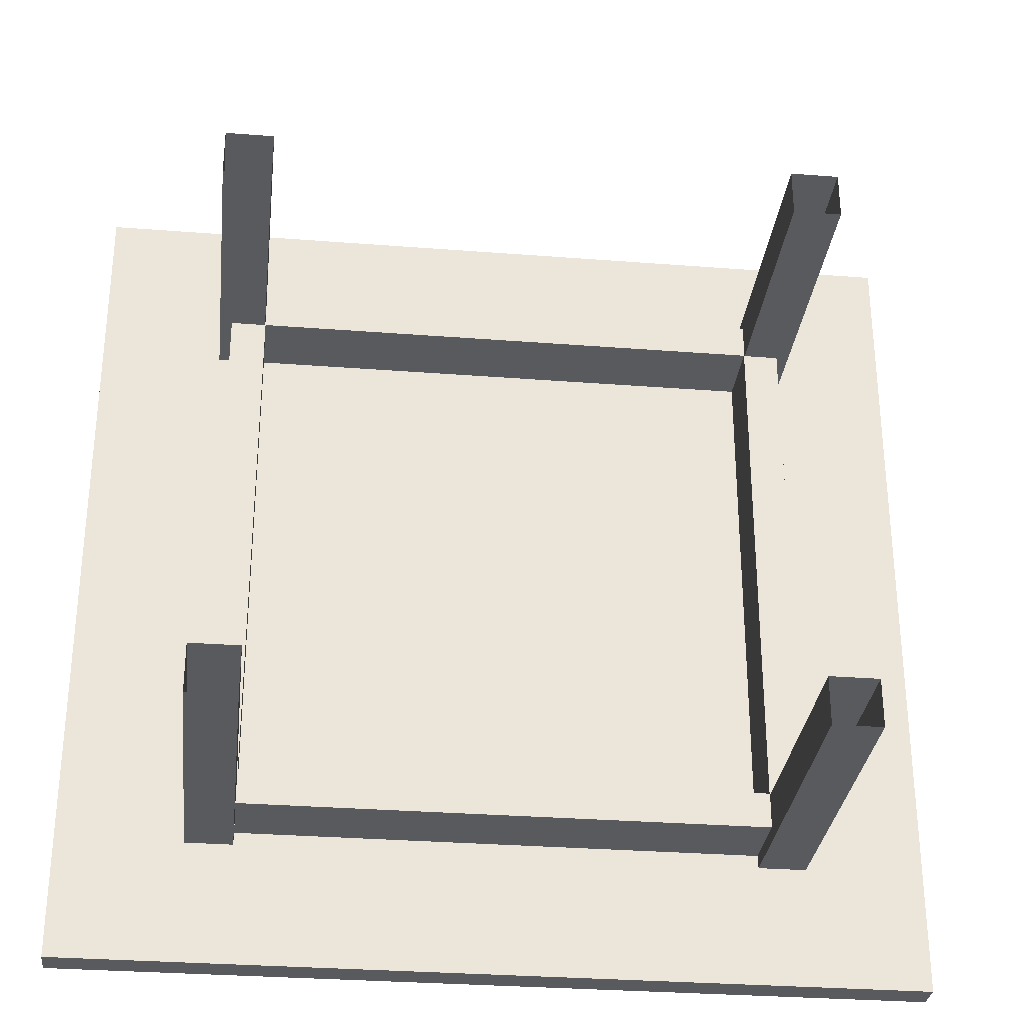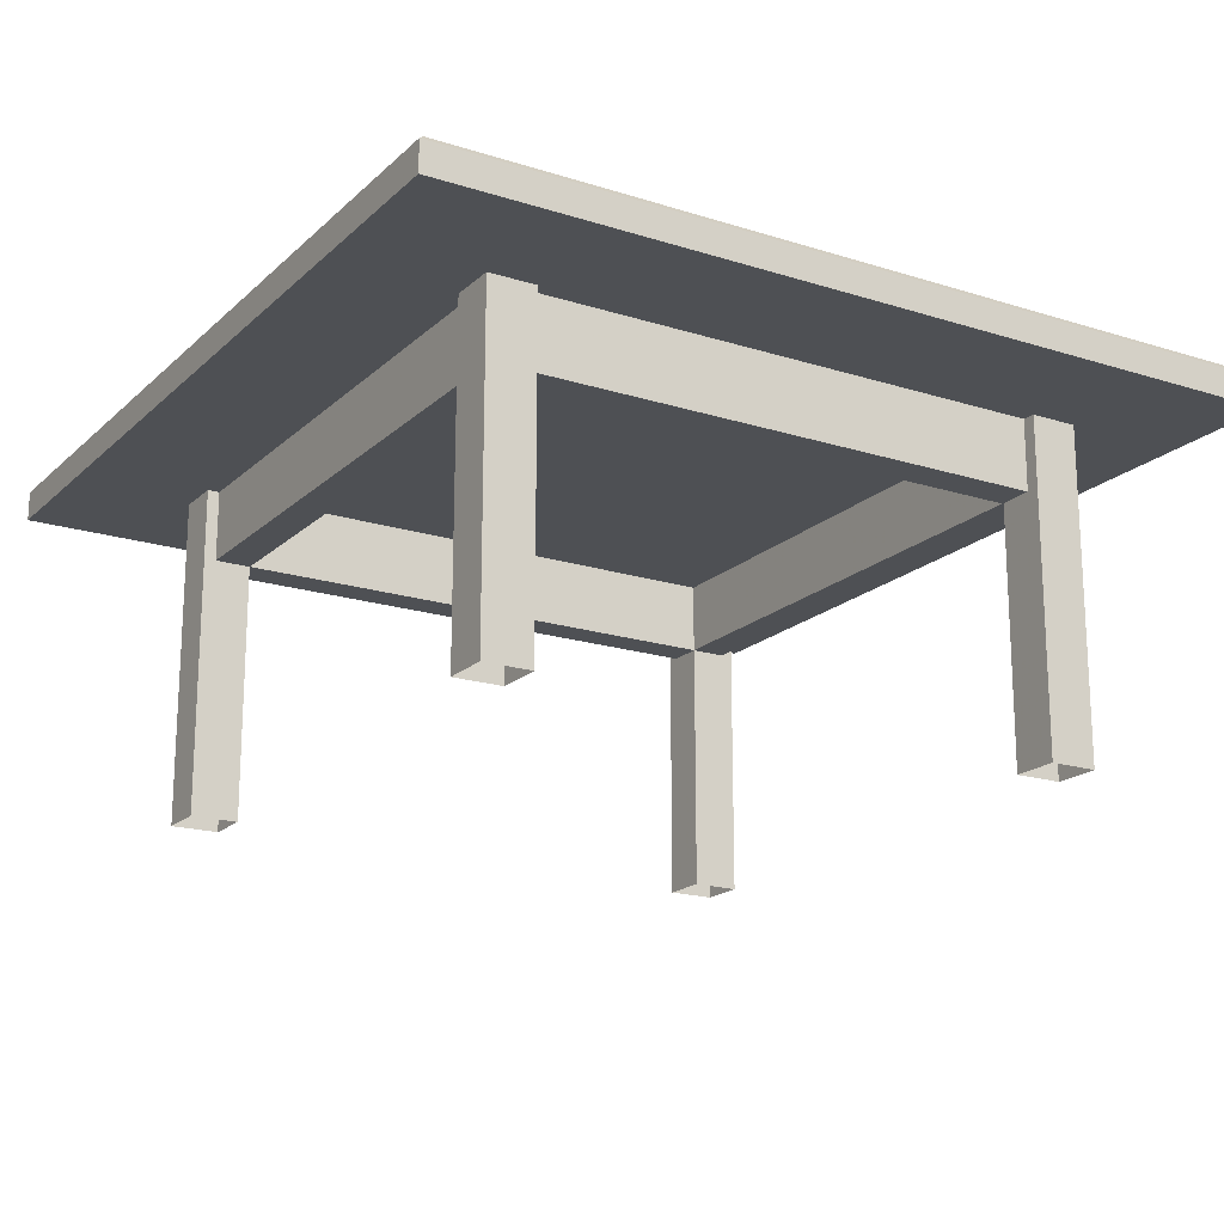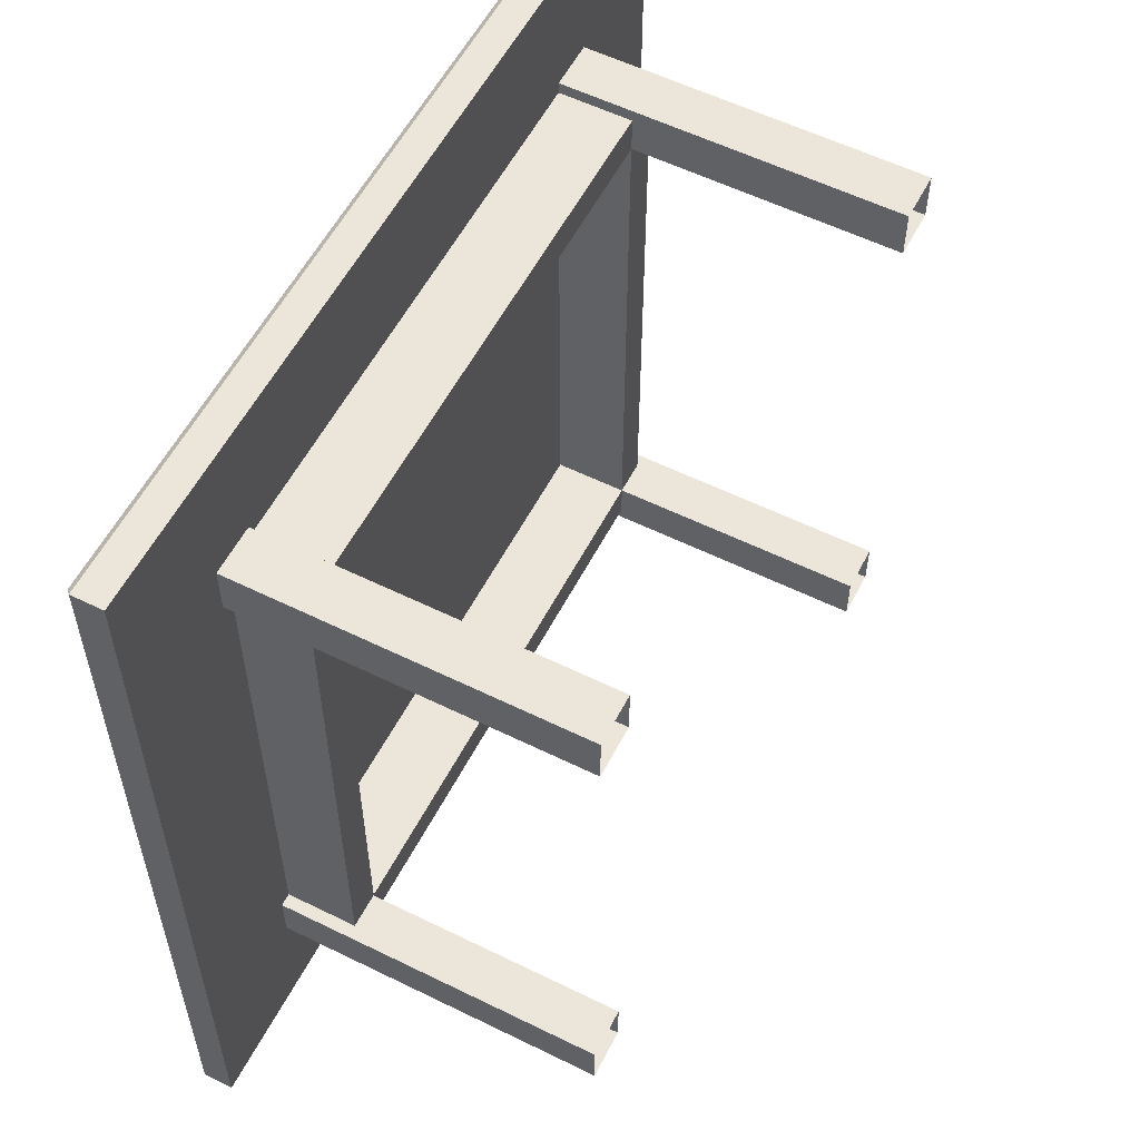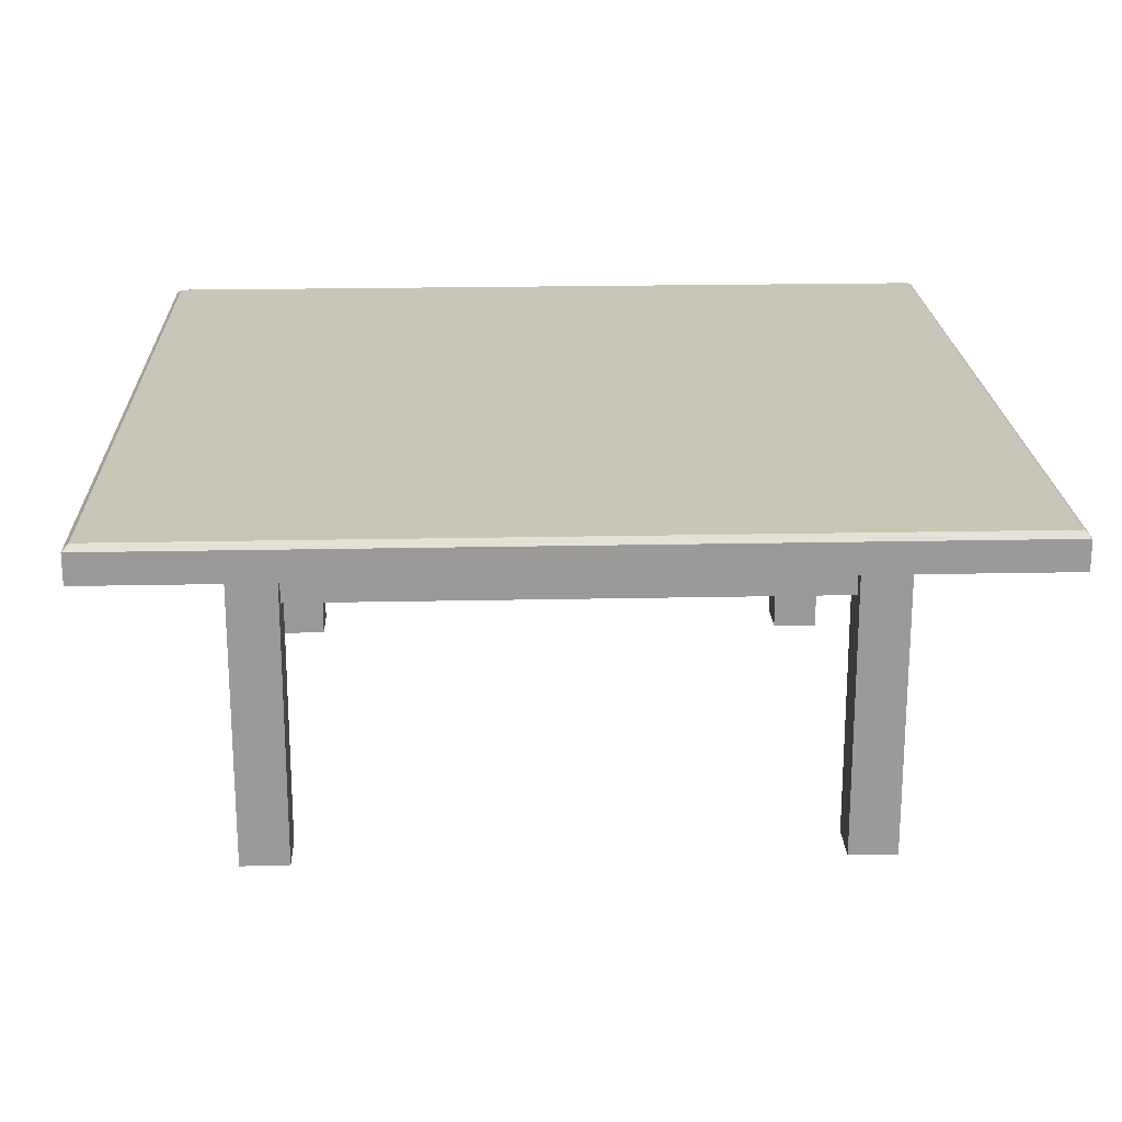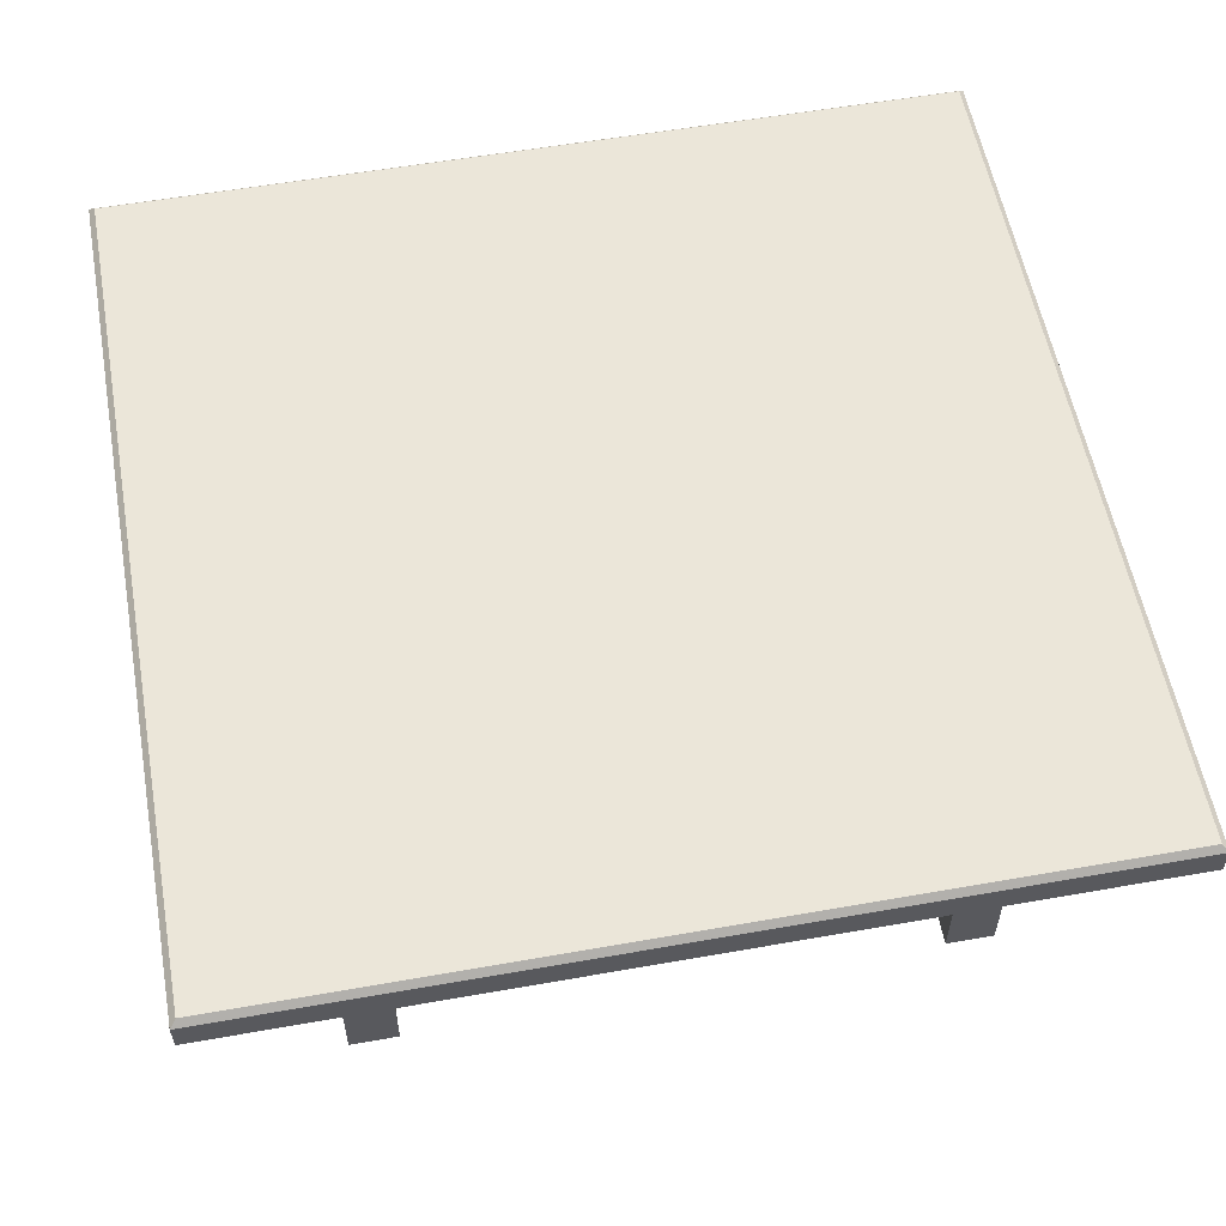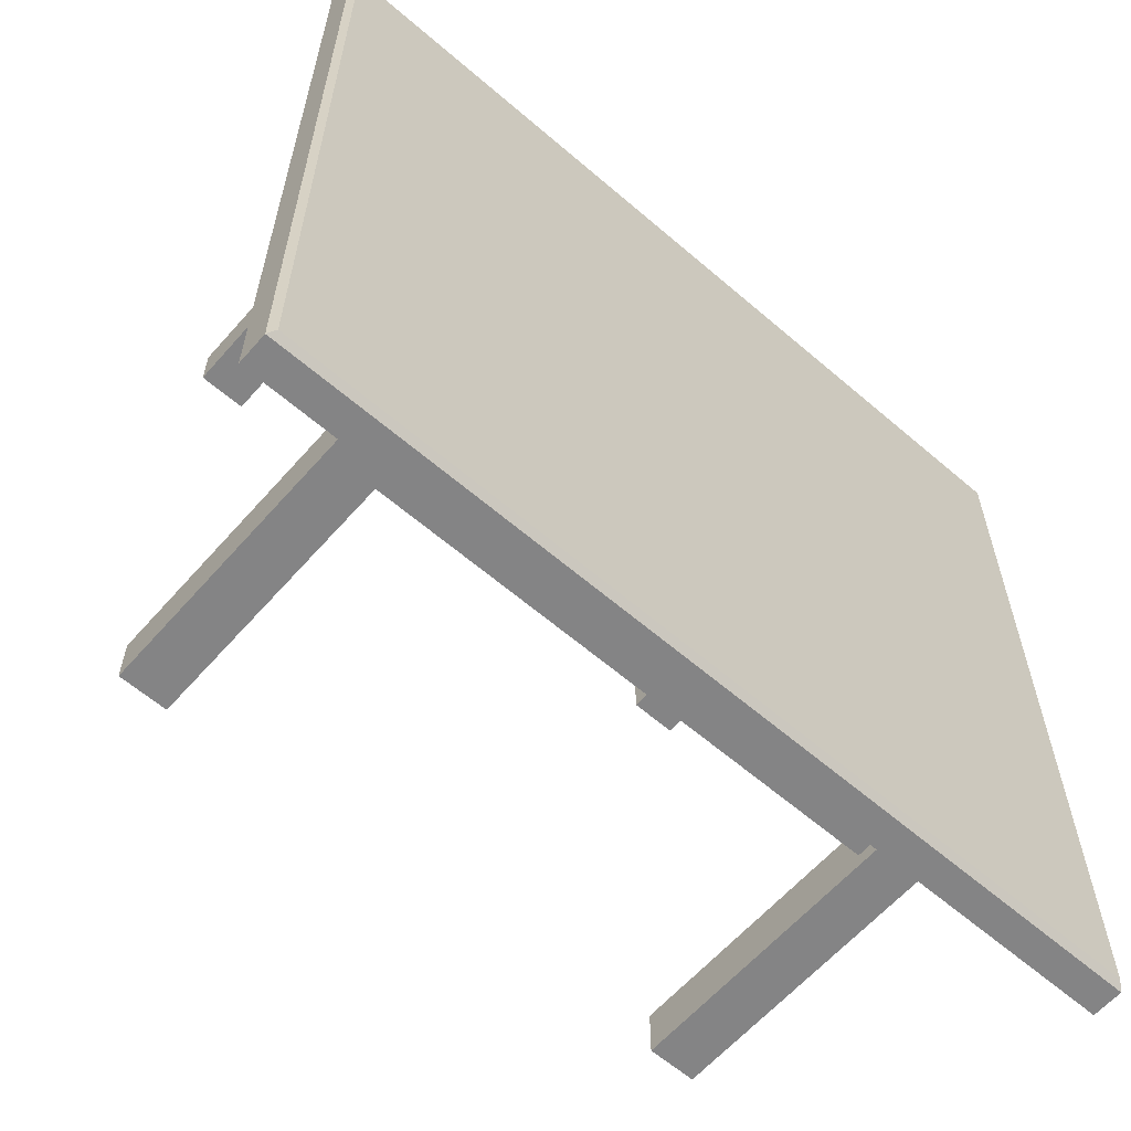
<metadata>
{"format":"obj","ext":"obj","renderer":"f3d","projection":"perspective","resolution":1024,"background":"white","views":[{"elev":-30.8,"azim":-6.4,"up":"+Z"},{"elev":-18.5,"azim":58.7,"up":"+Y"},{"elev":56.8,"azim":-62.8,"up":"+Z"},{"elev":20.7,"azim":177.8,"up":"+Y"},{"elev":57.1,"azim":-10.4,"up":"+Y"},{"elev":-61.5,"azim":138.8,"up":"+Z"}]}
</metadata>
<code>
v 0.975 0.4206 0.975
v 0.025 0.4206 0.975
v 0.975 0.4206 0.025
v 0.025 0.4206 0.025
v 0.9684 0.4271 0.0316
v 0.9684 0.4271 0.9684
v 0.0316 0.4271 0.9684
v 0.0316 0.4271 0.0316
v 0.8295 0.388 0.787
v 0.8295 0.3088 0.787
v 0.7899 0.3088 0.787
v 0.7899 0.388 0.787
v 0.8295 0.388 0.213
v 0.8295 0.3088 0.213
v 0.7899 0.3088 0.213
v 0.7899 0.388 0.213
v 0.2167 0.388 0.787
v 0.2167 0.3088 0.787
v 0.1771 0.3088 0.787
v 0.1771 0.388 0.787
v 0.1771 0.388 0.213
v 0.1771 0.3088 0.213
v 0.2167 0.3088 0.213
v 0.2167 0.388 0.213
v 0.2164 0.388 0.8266
v 0.2164 0.3088 0.8266
v 0.2164 0.3088 0.787
v 0.2164 0.388 0.787
v 0.7904 0.388 0.787
v 0.7904 0.3088 0.787
v 0.7904 0.3088 0.8266
v 0.7904 0.388 0.8266
v 0.2164 0.388 0.2133
v 0.2164 0.3088 0.2133
v 0.2164 0.3088 0.1737
v 0.2164 0.388 0.1737
v 0.7904 0.388 0.1737
v 0.7904 0.3088 0.1737
v 0.7904 0.3088 0.2133
v 0.7904 0.388 0.2133
v 0.8435 0.3878 0.2122
v 0.8435 0.025 0.2122
v 0.7907 0.025 0.2122
v 0.7907 0.3878 0.2122
v 0.8435 0.3878 0.1594
v 0.8435 0.025 0.1594
v 0.7907 0.025 0.1594
v 0.7907 0.3878 0.1594
v 0.1633 0.3878 0.2126
v 0.1633 0.025 0.2126
v 0.2161 0.025 0.2126
v 0.2161 0.3878 0.2126
v 0.2161 0.3878 0.1599
v 0.2161 0.025 0.1599
v 0.1633 0.025 0.1599
v 0.1633 0.3878 0.1599
v 0.8435 0.3878 0.8393
v 0.8435 0.025 0.8393
v 0.7907 0.025 0.8393
v 0.7907 0.3878 0.8393
v 0.7907 0.3878 0.7865
v 0.7907 0.025 0.7865
v 0.8435 0.025 0.7865
v 0.8435 0.3878 0.7865
v 0.2161 0.3878 0.8397
v 0.2161 0.025 0.8397
v 0.1633 0.025 0.8397
v 0.1633 0.3878 0.8397
v 0.1633 0.3878 0.7869
v 0.1633 0.025 0.7869
v 0.2161 0.025 0.7869
v 0.2161 0.3878 0.7869
v 0.975 0.3876 0.975
v 0.025 0.3876 0.975
v 0.975 0.3876 0.025
v 0.025 0.3876 0.025
v 0.8628 0.4271 0.1372
v 0.8628 0.4271 0.8628
v 0.1372 0.4271 0.8628
v 0.1372 0.4271 0.1372
f 5 6 1
f 3 5 1
f 6 7 2
f 1 6 2
f 7 8 4
f 2 7 4
f 8 5 3
f 4 8 3
f 15 11 12
f 16 15 12
f 12 9 13
f 16 12 13
f 10 14 13
f 9 10 13
f 15 14 10
f 11 15 10
f 22 19 20
f 21 22 20
f 20 17 24
f 21 20 24
f 18 23 24
f 17 18 24
f 22 23 18
f 19 22 18
f 30 27 28
f 29 30 28
f 28 25 32
f 29 28 32
f 26 31 32
f 25 26 32
f 30 31 26
f 27 30 26
f 38 35 36
f 37 38 36
f 36 33 40
f 37 36 40
f 34 39 40
f 33 34 40
f 38 39 34
f 35 38 34
f 43 42 41
f 44 43 41
f 46 47 48
f 45 46 48
f 47 43 44
f 48 47 44
f 44 41 45
f 48 44 45
f 42 46 45
f 41 42 45
f 50 51 52
f 49 50 52
f 54 55 56
f 53 54 56
f 51 54 53
f 52 51 53
f 49 52 53
f 56 49 53
f 55 50 49
f 56 55 49
f 59 58 57
f 60 59 57
f 63 62 61
f 64 63 61
f 62 59 60
f 61 62 60
f 60 57 64
f 61 60 64
f 58 63 64
f 57 58 64
f 67 66 65
f 68 67 65
f 71 70 69
f 72 71 69
f 66 71 72
f 65 66 72
f 68 65 72
f 69 68 72
f 70 67 68
f 69 70 68
f 74 73 1
f 2 74 1
f 75 76 4
f 3 75 4
f 76 74 2
f 4 76 2
f 73 75 3
f 1 73 3
f 76 75 73
f 74 76 73
f 77 78 6
f 5 77 6
f 78 79 7
f 6 78 7
f 79 80 8
f 7 79 8
f 80 77 5
f 8 80 5
f 79 78 77
f 80 79 77

</code>
